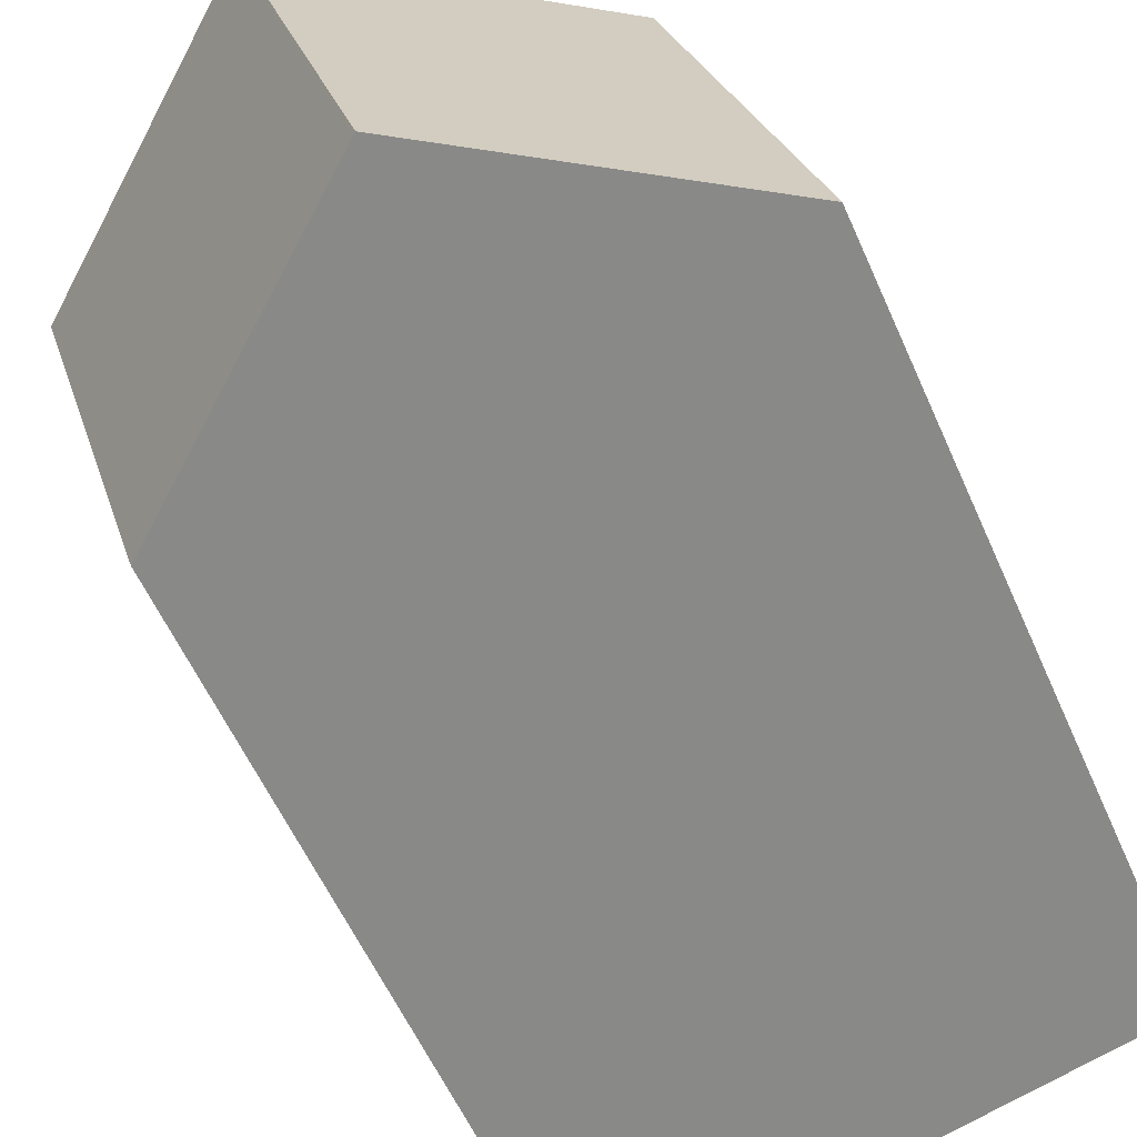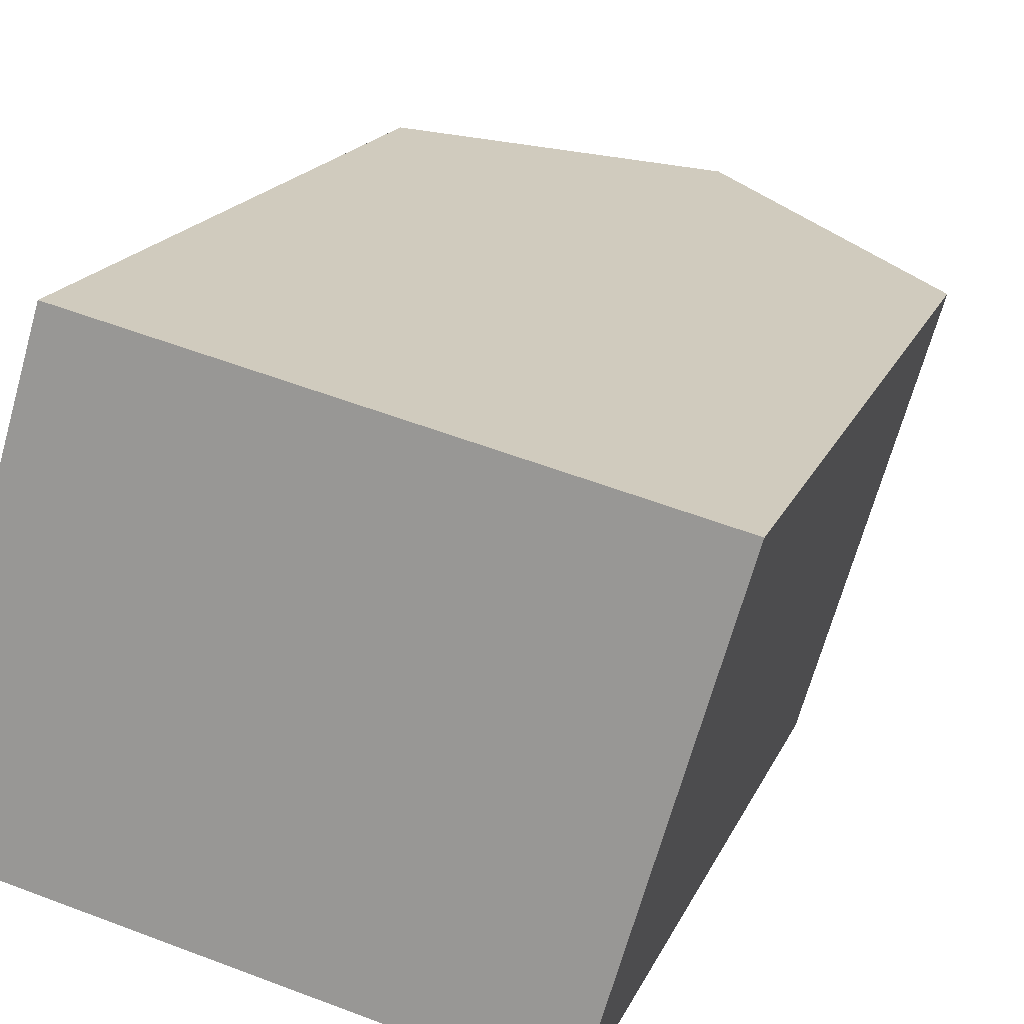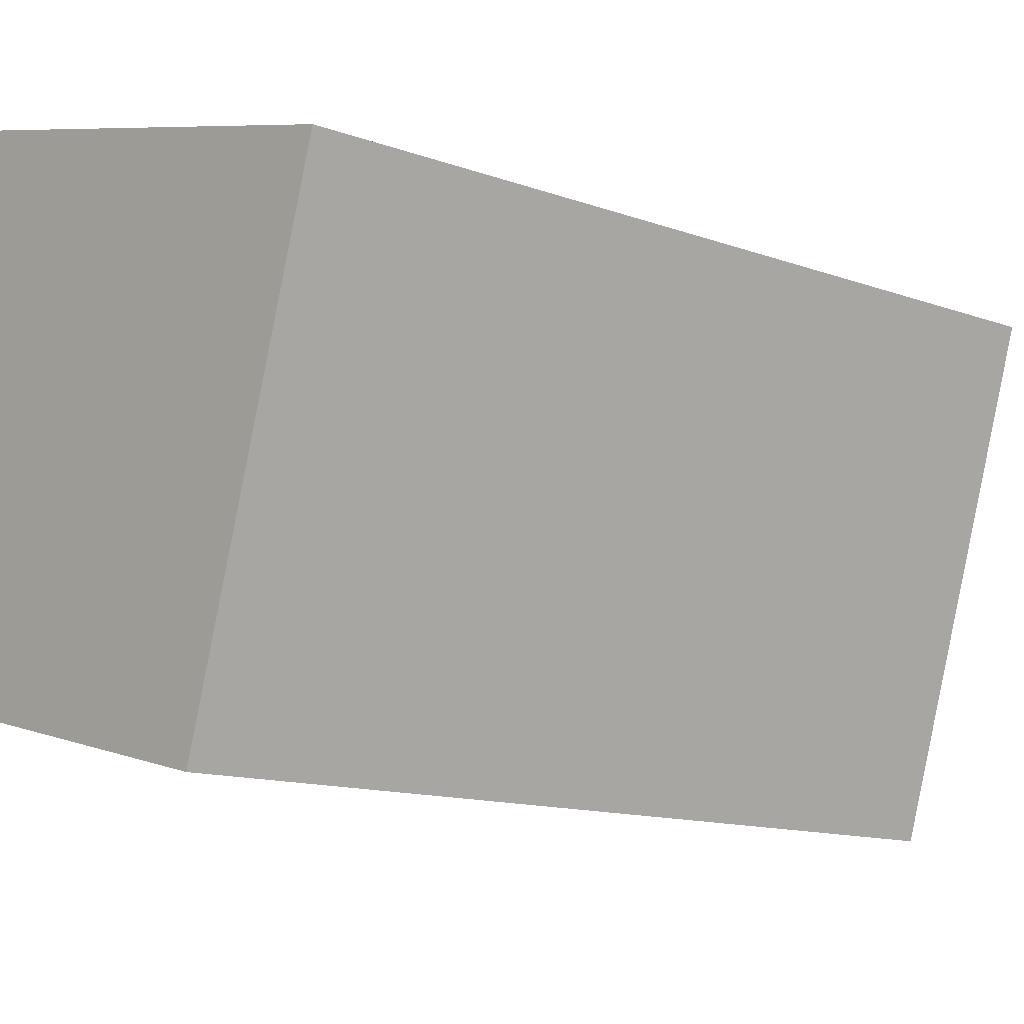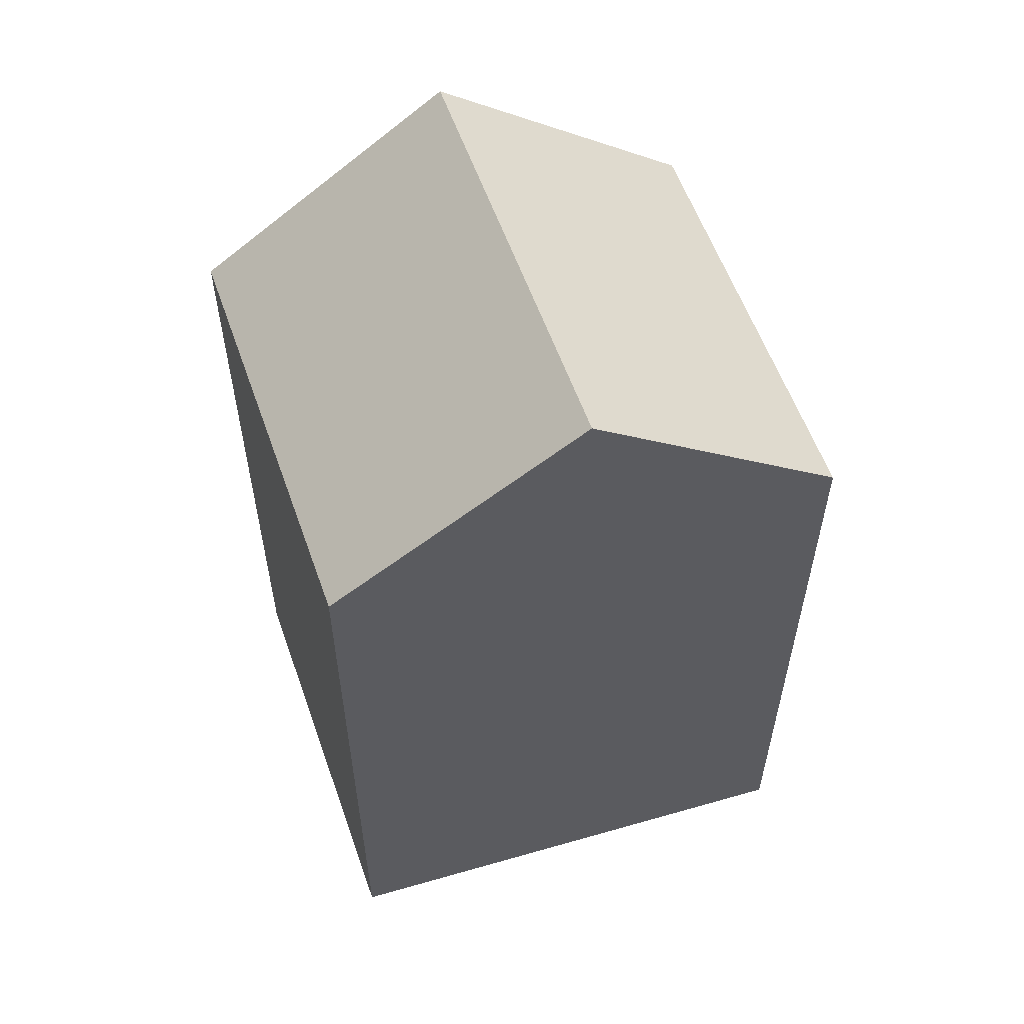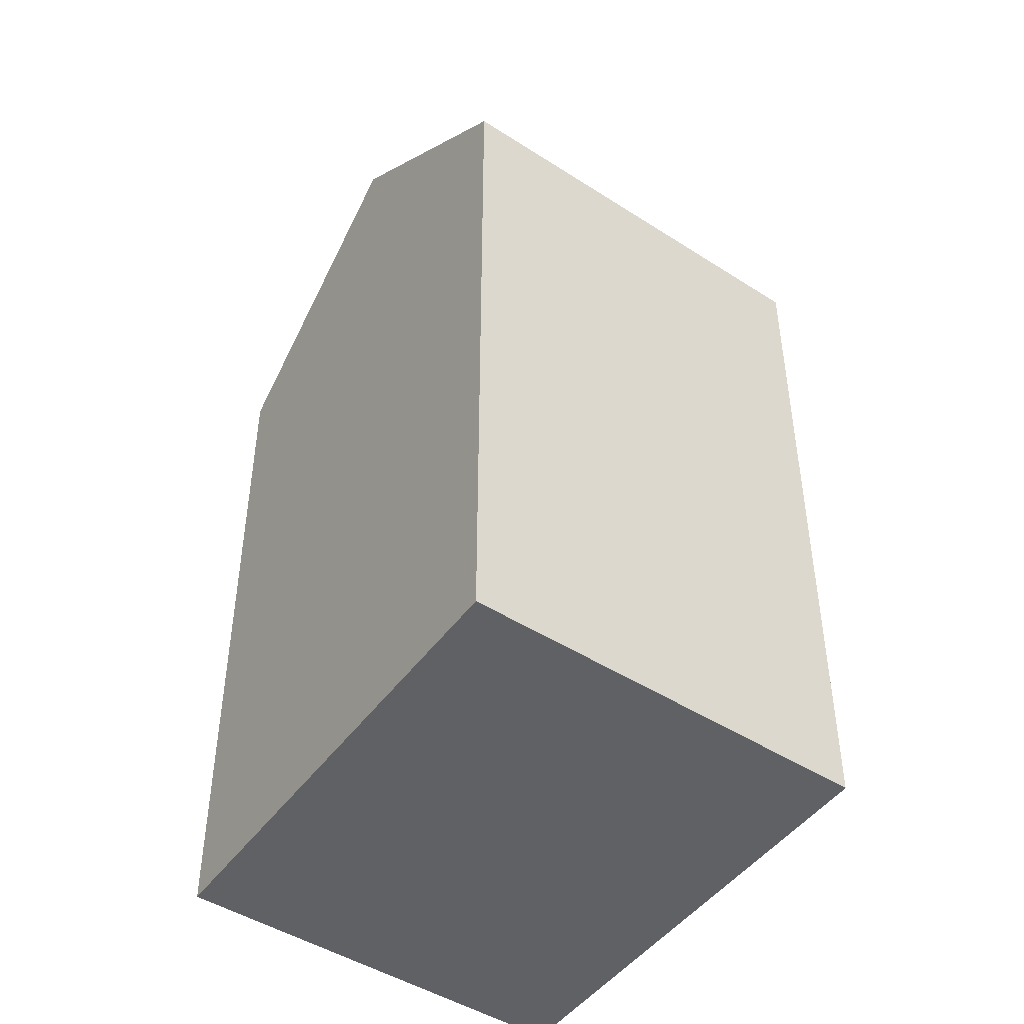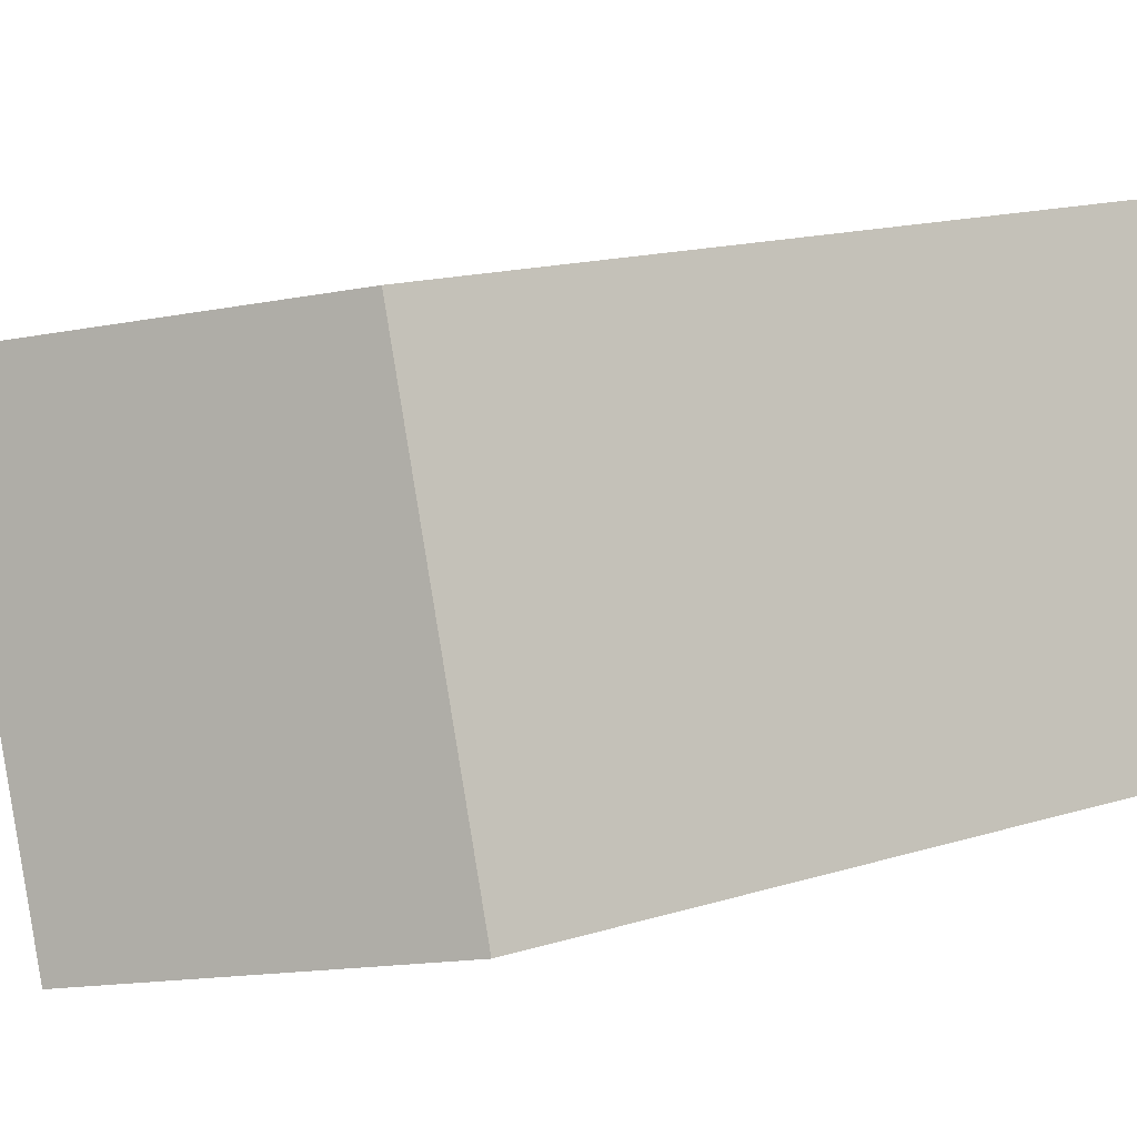
<metadata>
{"format":"obj","ext":"obj","renderer":"f3d","projection":"perspective","resolution":1024,"background":"white","views":[{"elev":-57.3,"azim":-156.4,"up":"+Z"},{"elev":16.9,"azim":17.1,"up":"+Z"},{"elev":-11.6,"azim":47.1,"up":"+Z"},{"elev":58.0,"azim":177.0,"up":"+Y"},{"elev":-46.1,"azim":70.0,"up":"+Y"},{"elev":14.9,"azim":-124.4,"up":"+Z"}]}
</metadata>
<code>
v  15.76 18.71 7.407
v  3.087 -6.411e-16 10.47
v  15.76 -4.536e-16 7.408
v  3.087 18.71 10.47
v  9.422 23.63 8.938
v  0 0 0
v  0.0003995 18.71 -0.0005919
v  12.67 1.875e-16 -3.062
v  12.67 18.71 -3.063
v  6.336 23.63 -1.532
g defaultobject
f 1 2 3
f 2 1 4
f 4 1 5
f 4 6 2
f 6 4 7
f 7 8 6
f 8 7 9
f 9 7 10
f 8 1 3
f 1 8 9
f 2 8 3
f 8 2 6
f 10 4 5
f 4 10 7
f 9 5 1
f 5 9 10

</code>
